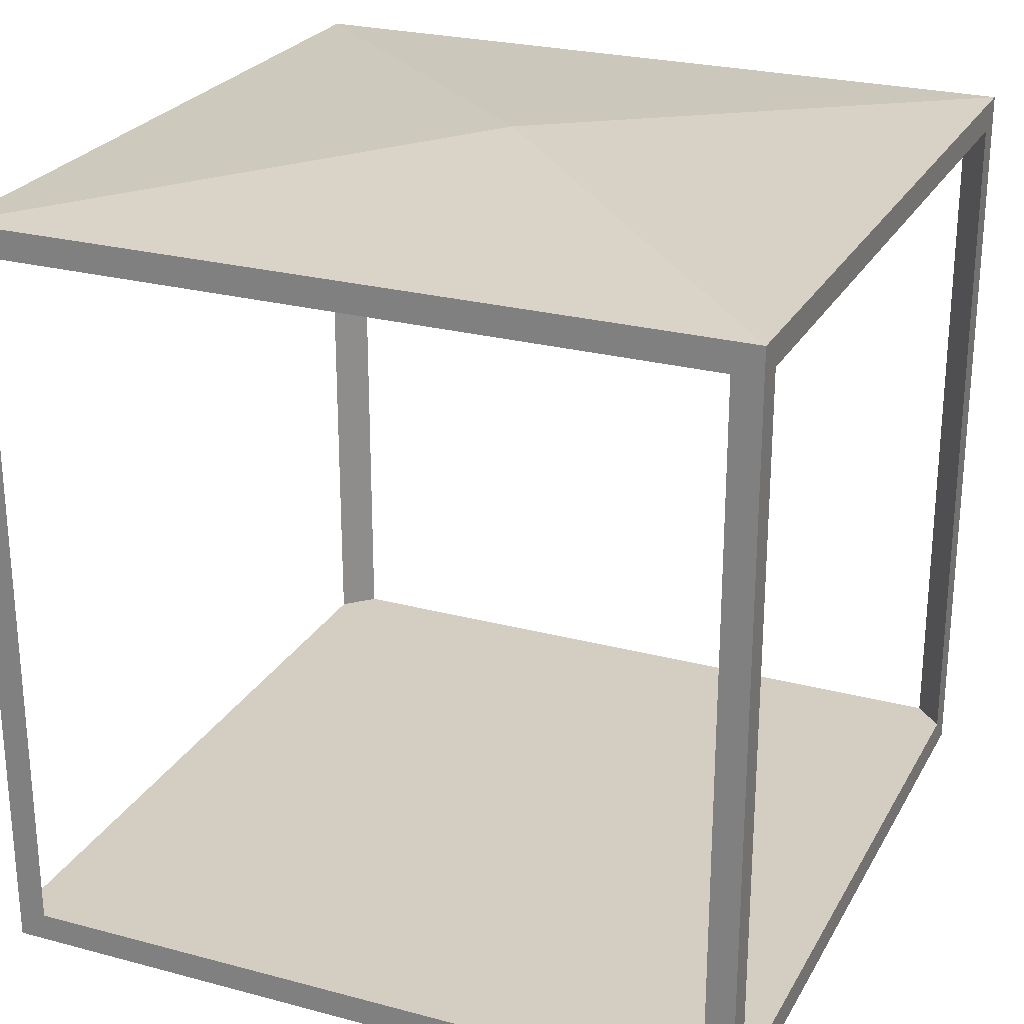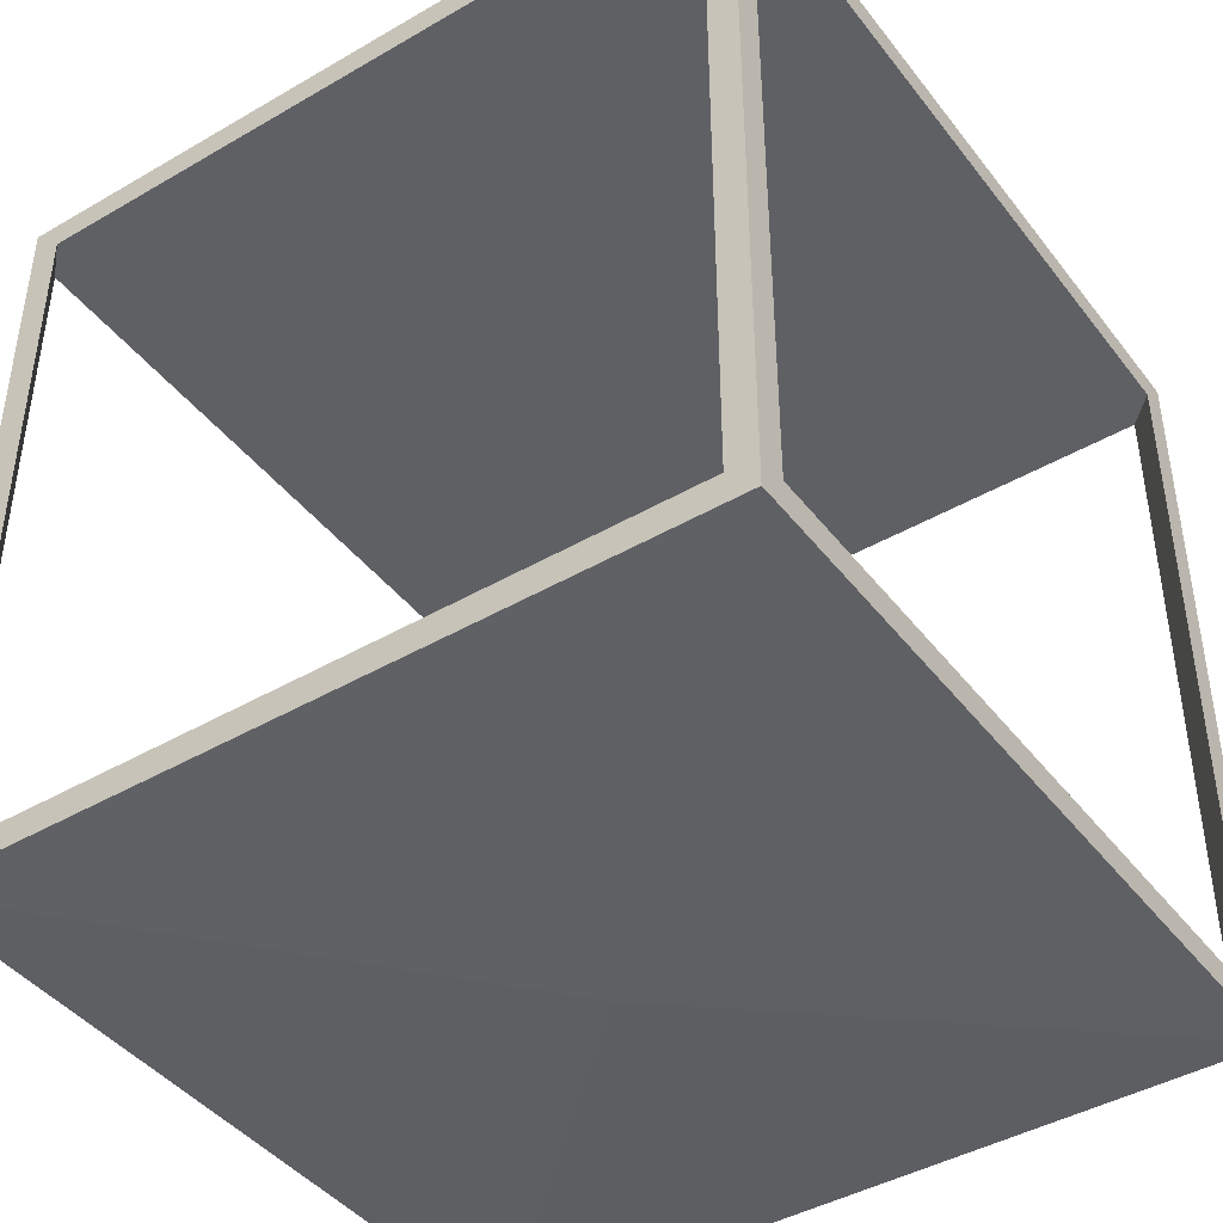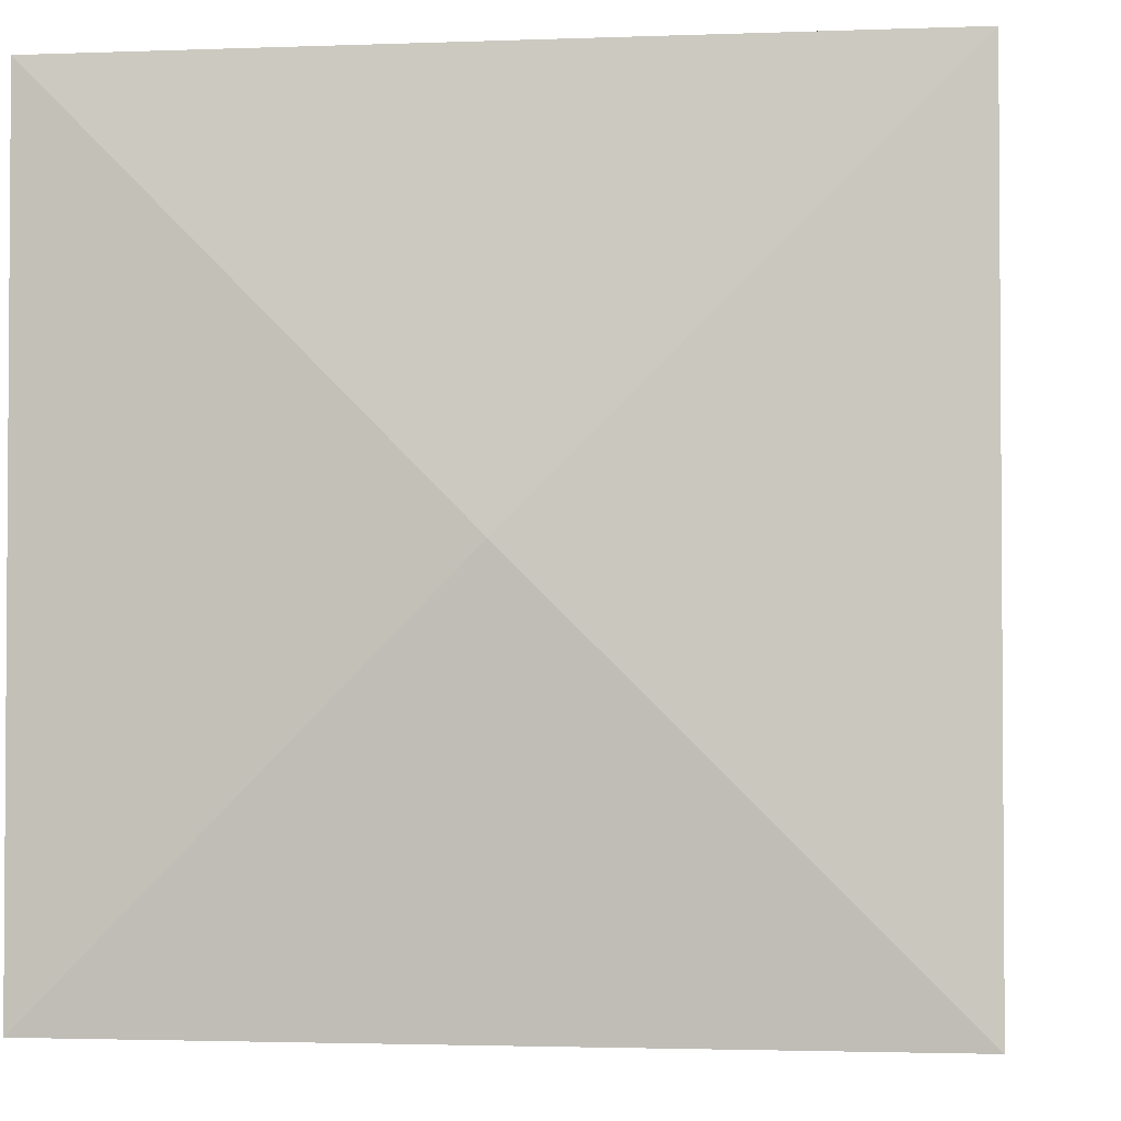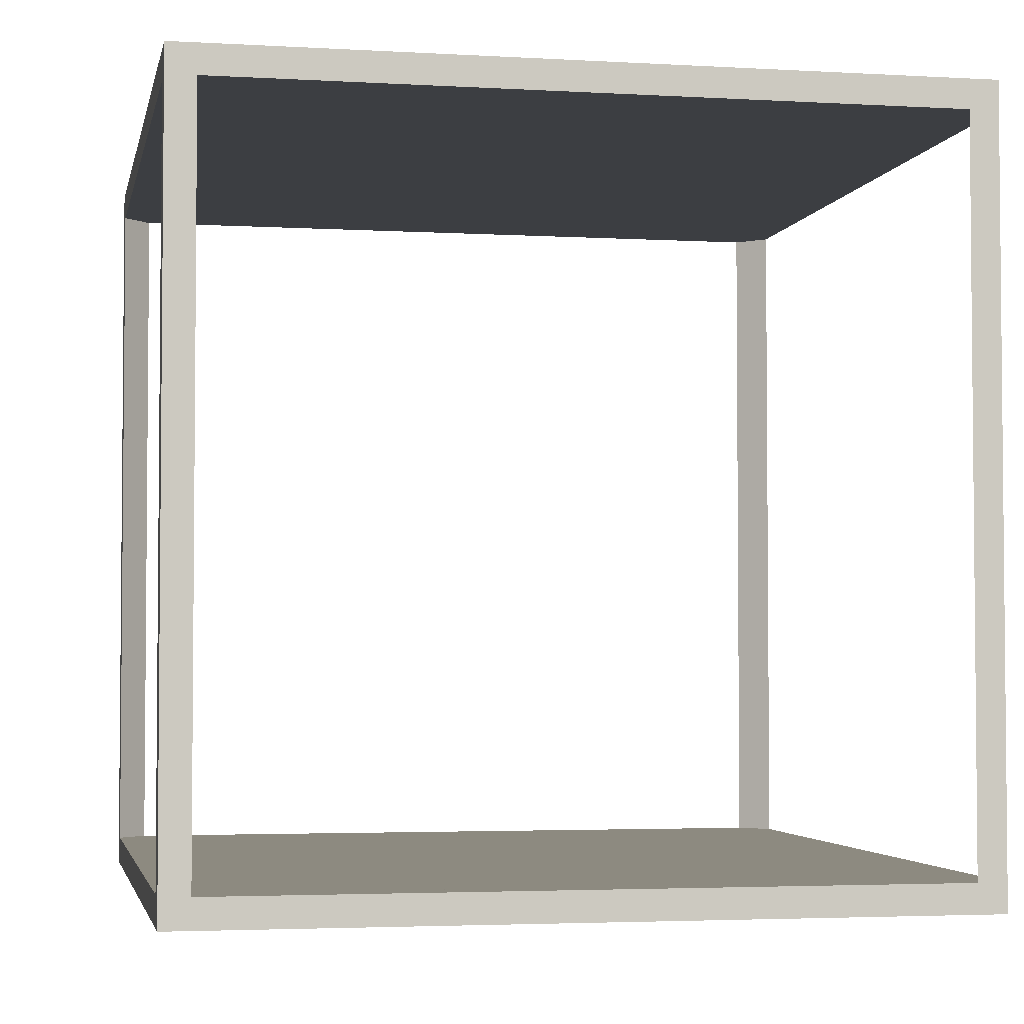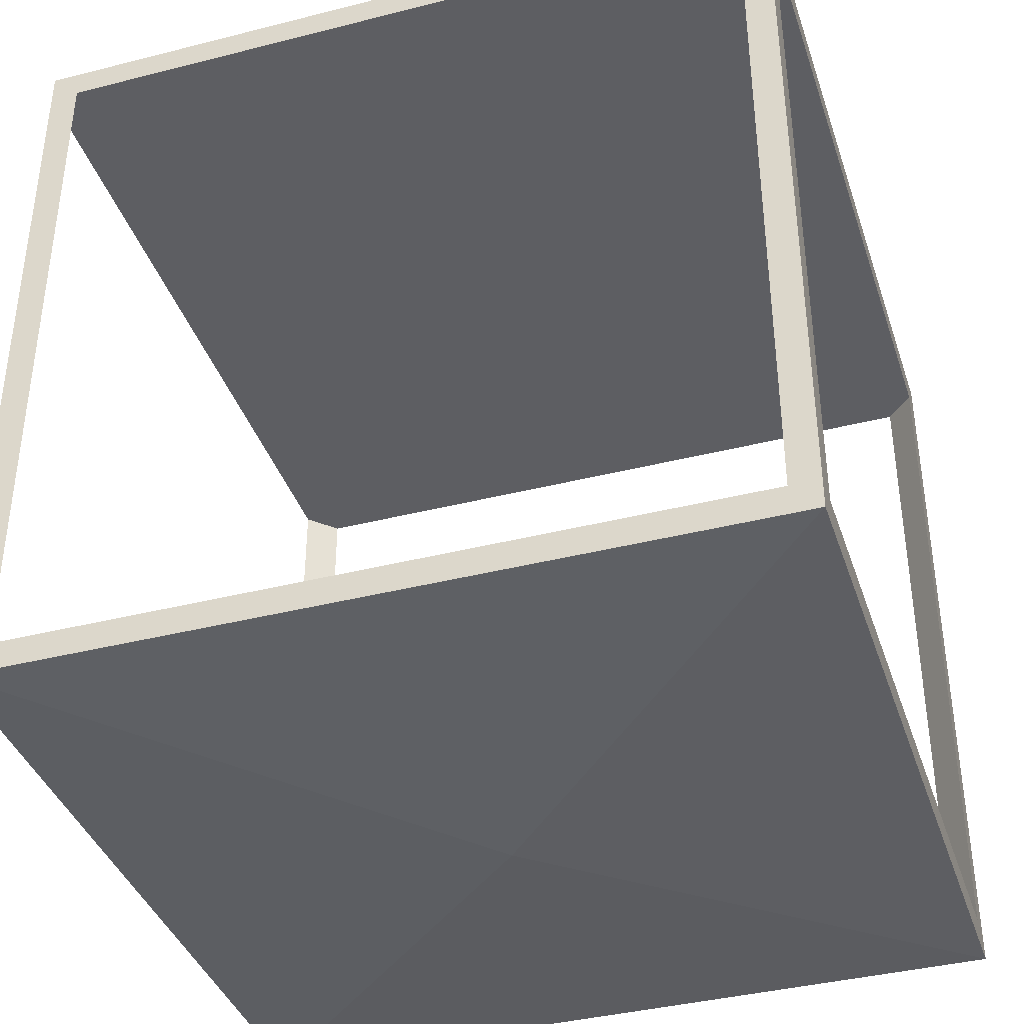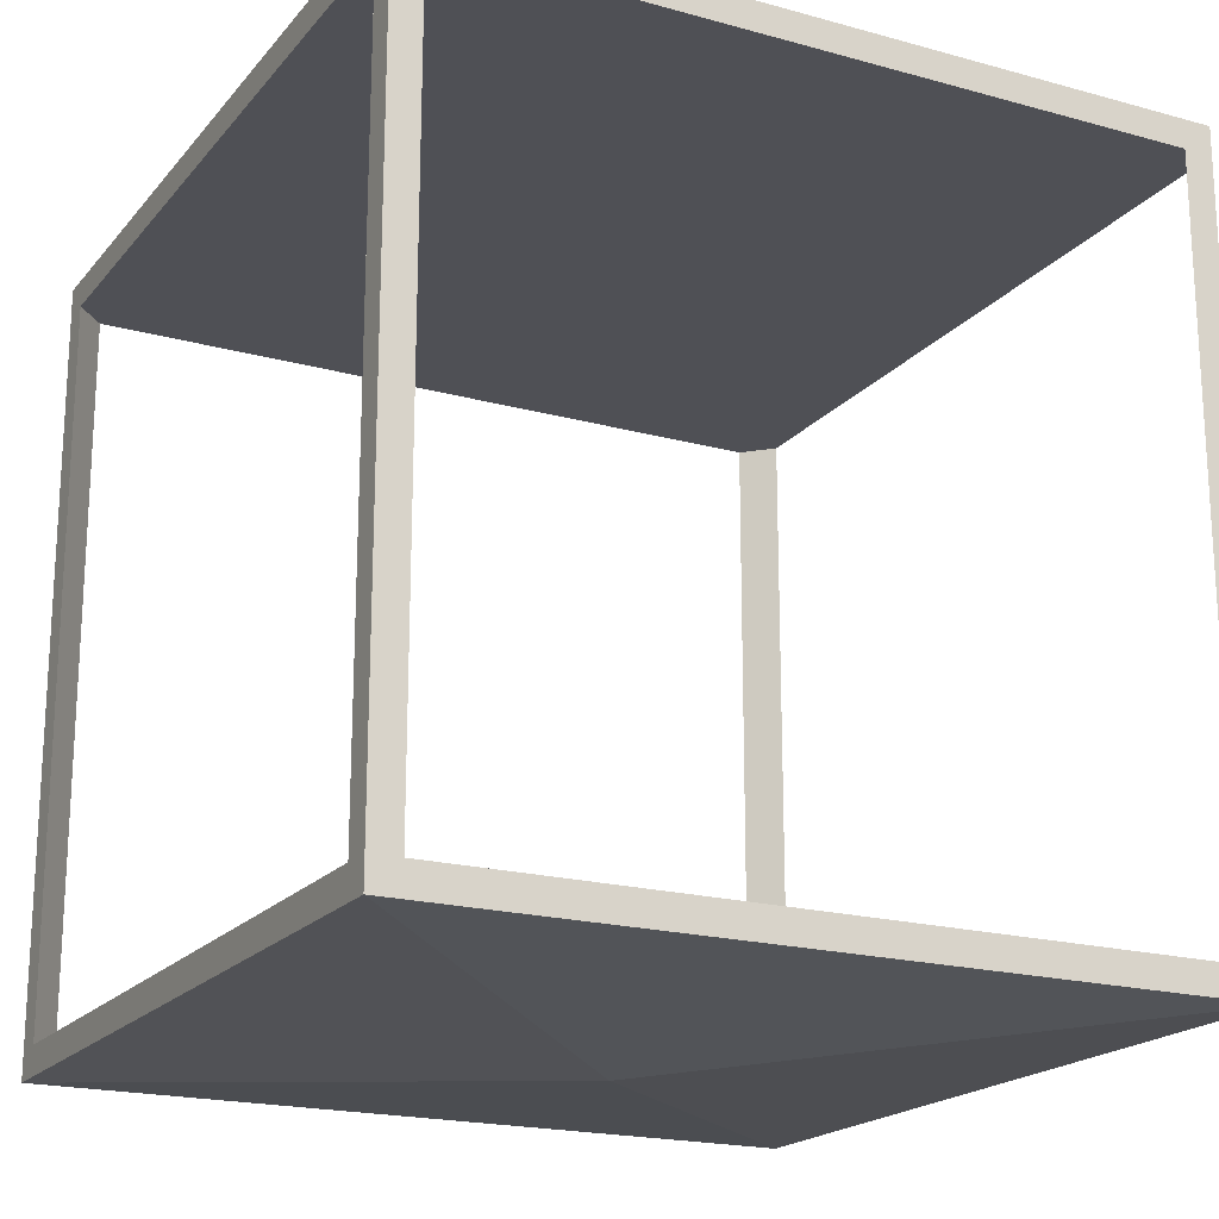
<metadata>
{"format":"obj","ext":"obj","renderer":"f3d","projection":"perspective","resolution":1024,"background":"white","views":[{"elev":25.3,"azim":23.2,"up":"+Y"},{"elev":-42.9,"azim":34.6,"up":"+Y"},{"elev":-2.4,"azim":-172.3,"up":"+Z"},{"elev":-3.3,"azim":-11.2,"up":"+Y"},{"elev":-38.9,"azim":-162.3,"up":"+Y"},{"elev":-19.4,"azim":152.6,"up":"+Y"}]}
</metadata>
<code>
g mesh
v -2 -1.85 -1.85
v -2 1.85 -1.85
v -2 2 -2
v 2 1.85 -1.85
v 0 2.15 0
v 0 -2.15 0
v 0 1.917 0
v 0 -1.917 0
v 2 -1.85 -1.85
v 2 2 -2
v 2 -2 -2
v -1.85 -1.85 2
v -1.85 1.85 2
v 1.85 1.85 2
v 1.85 -1.85 2
v -2 -1.85 1.85
v -2 1.85 1.85
v 2 -1.85 1.85
v 2 1.85 1.85
v -2 -2 2
v -2 2 2
v 2 2 2
v 2 -2 2
v -1.85 -1.85 -2
v -1.85 1.85 -2
v 1.85 1.85 -2
v 1.85 -1.85 -2
v -2 -2 -2
f 3 21 5
f 16 1 28 20
f 17 16 20 21
f 2 17 21 3
f 26 27 9 4
f 11 23 6
f 27 24 1 9
f 18 9 8
f 2 4 7
f 22 10 5
f 21 22 5
f 10 3 5
f 20 28 6
f 28 11 6
f 23 20 6
f 12 16 17 13
f 15 18 16 12
f 14 19 18 15
f 24 25 2 1
f 19 17 7
f 4 19 7
f 17 2 7
f 1 16 8
f 16 18 8
f 9 1 8
f 2 3 28 1
f 9 18 23 11
f 19 4 10 22
f 18 19 22 23
f 13 17 19 14
f 12 13 21 20
f 14 15 23 22
f 13 14 22 21
f 15 12 20 23
f 9 11 10 4
f 25 26 4 2
f 24 28 3 25
f 26 10 11 27
f 25 3 10 26
f 27 11 28 24
g collider
v -2 -1.85 -1.85
v -2 1.85 -1.85
v -2 2 -2
v 2 1.85 -1.85
v 2 -1.85 -1.85
v 2 2 -2
v 2 -2 -2
v -1.85 -1.85 2
v -1.85 1.85 2
v 1.85 1.85 2
v 1.85 -1.85 2
v -2 -1.85 1.85
v -2 1.85 1.85
v 2 -1.85 1.85
v 2 1.85 1.85
v -2 -2 2
v -2 2 2
v 2 2 2
v 2 -2 2
v -1.85 -1.85 -2
v -1.85 1.85 -2
v 1.85 1.85 -2
v 1.85 -1.85 -2
v -2 -2 -2
f 40 29 52 44
f 41 40 44 45
f 30 41 45 31
f 50 51 33 32
f 47 44 52 35
f 45 46 34 31
f 36 40 41 37
f 38 43 42 39
f 48 49 30 29
f 30 31 52 29
f 33 42 47 35
f 43 32 34 46
f 42 43 46 47
f 42 33 51 48 29 40 36 39
f 36 37 45 44
f 38 39 47 46
f 37 38 46 45
f 39 36 44 47
f 33 35 34 32
f 32 43 38 37 41 30 49 50
f 48 52 31 49
f 50 34 35 51
f 49 31 34 50
f 51 35 52 48

</code>
